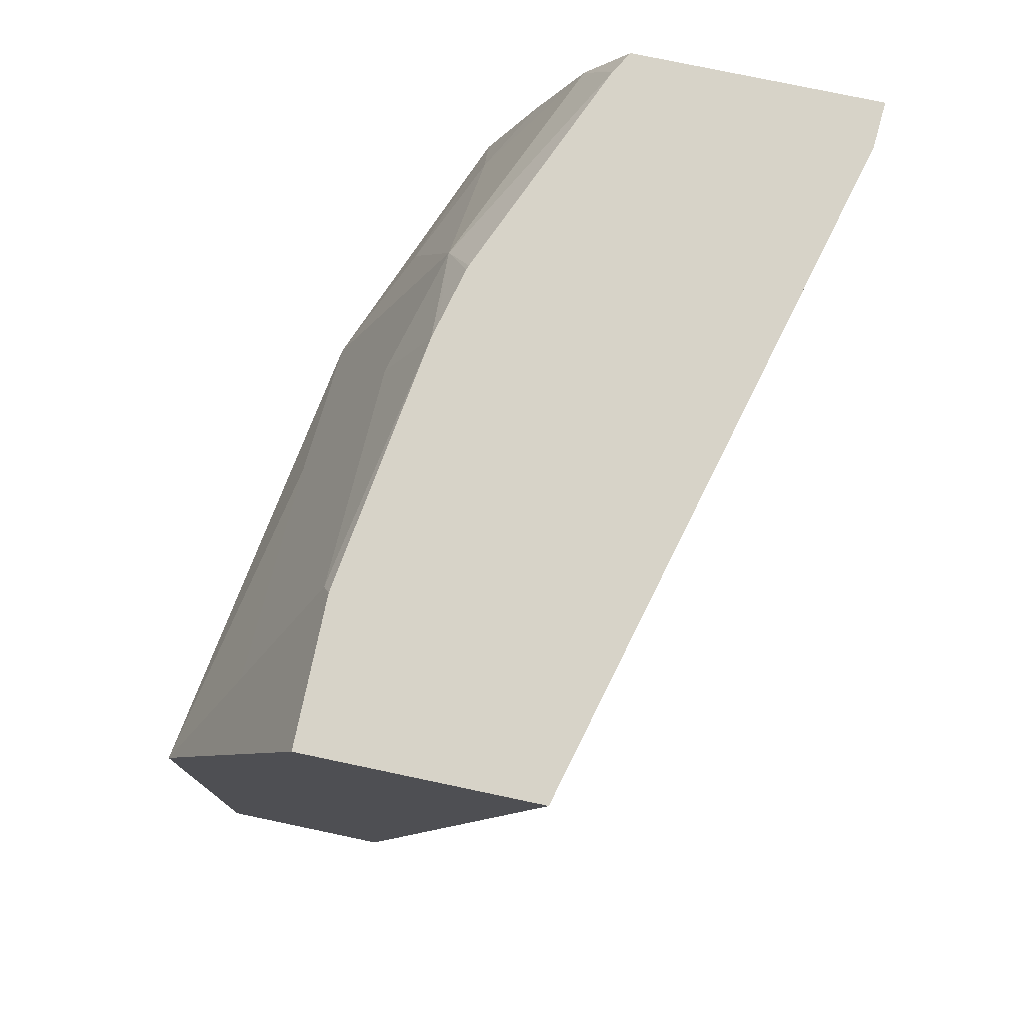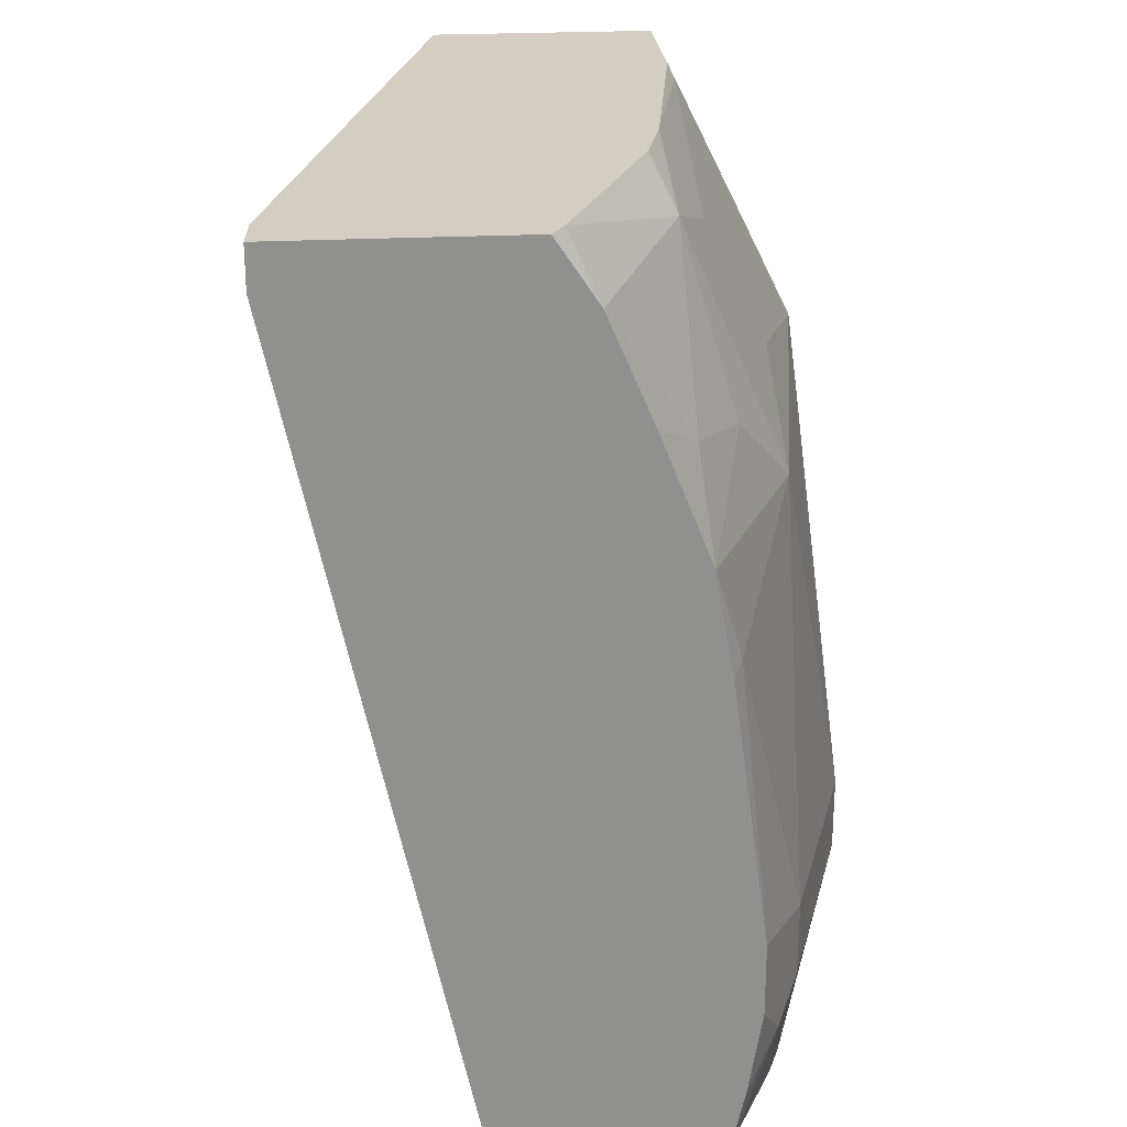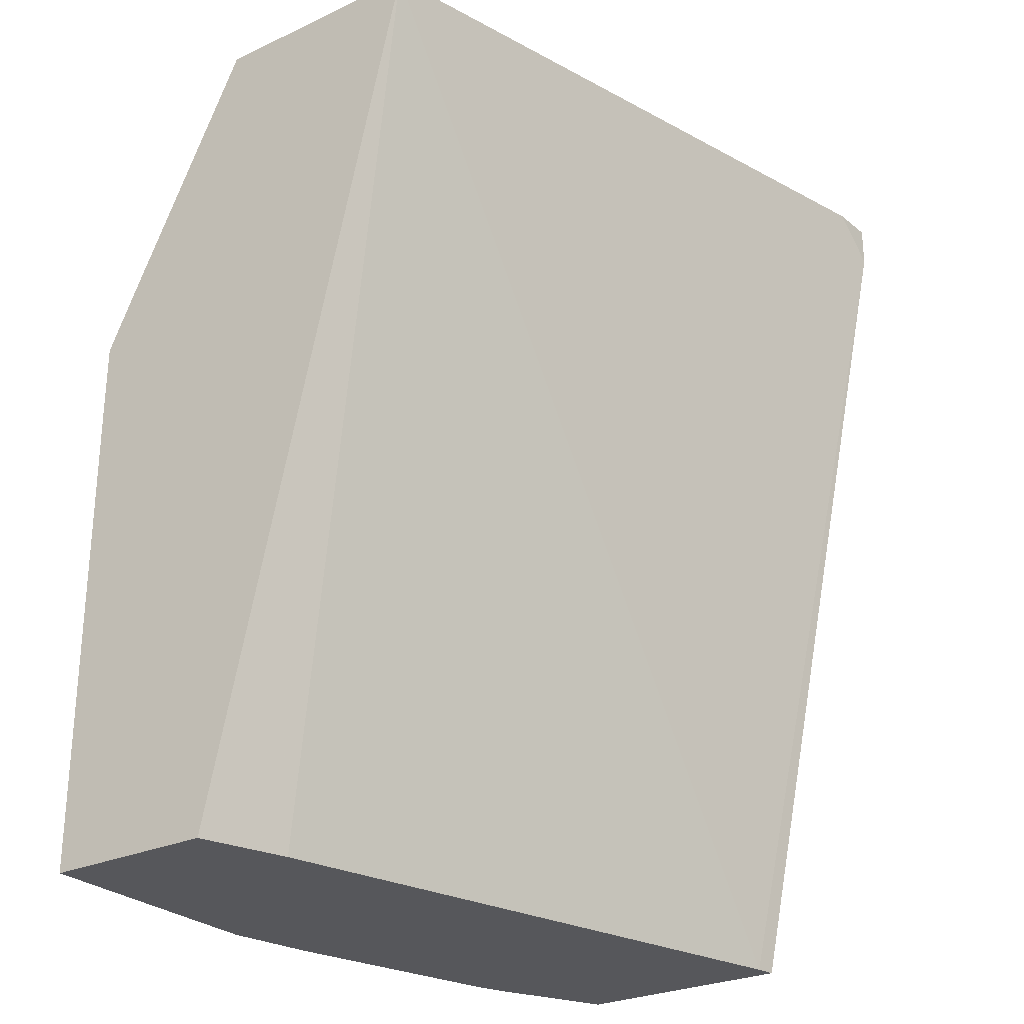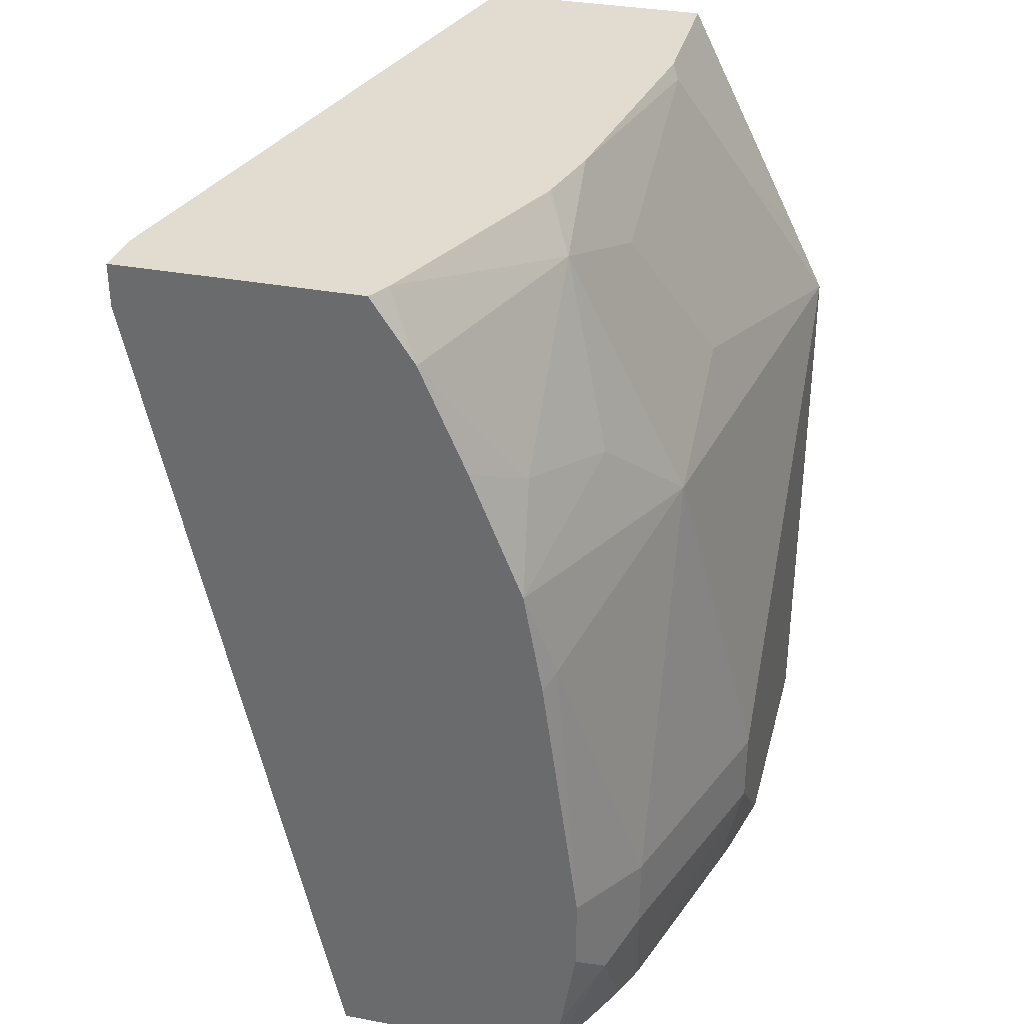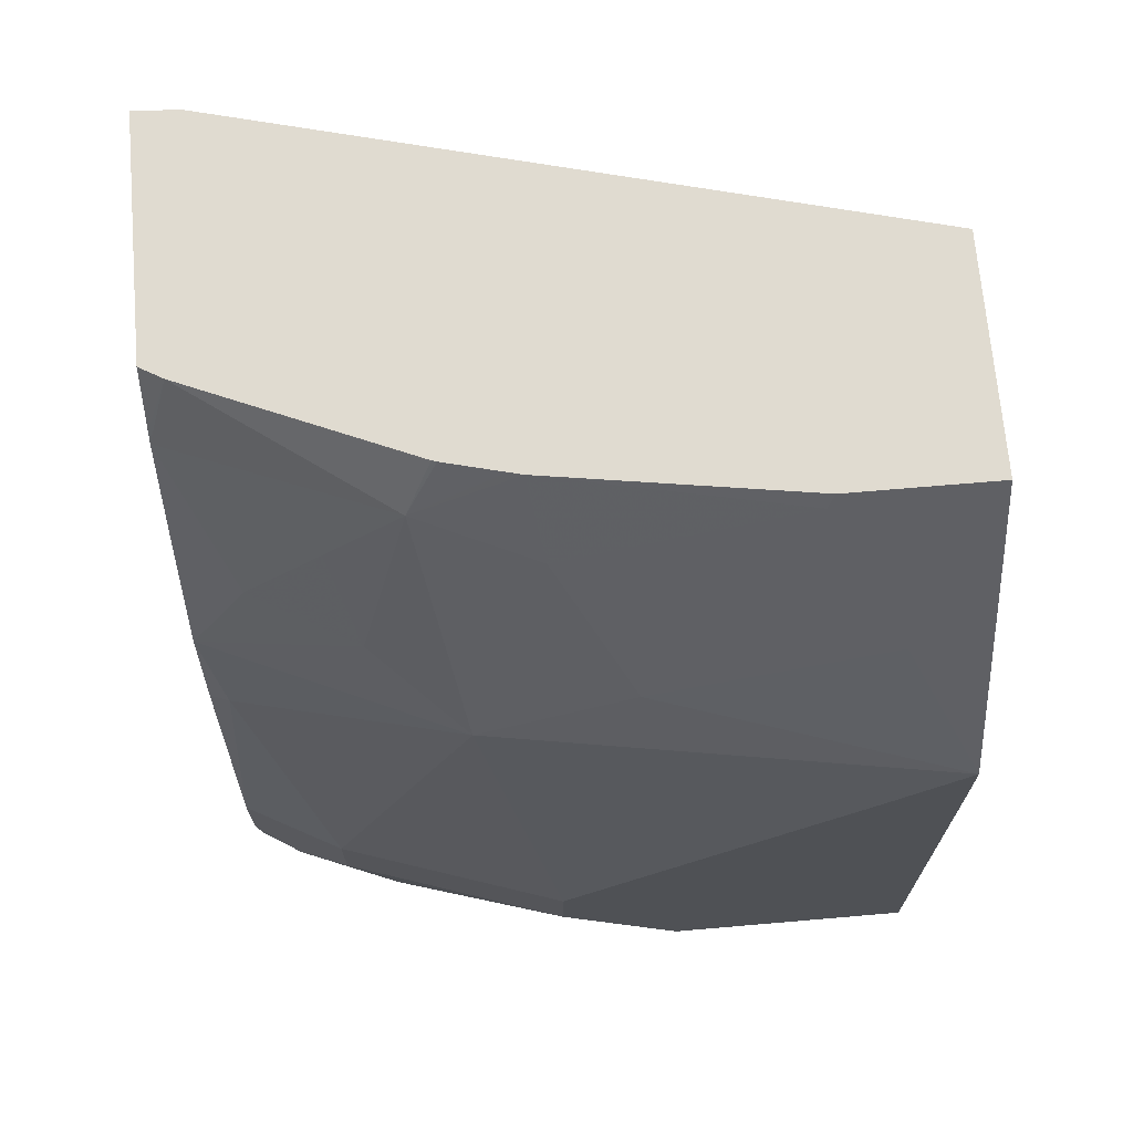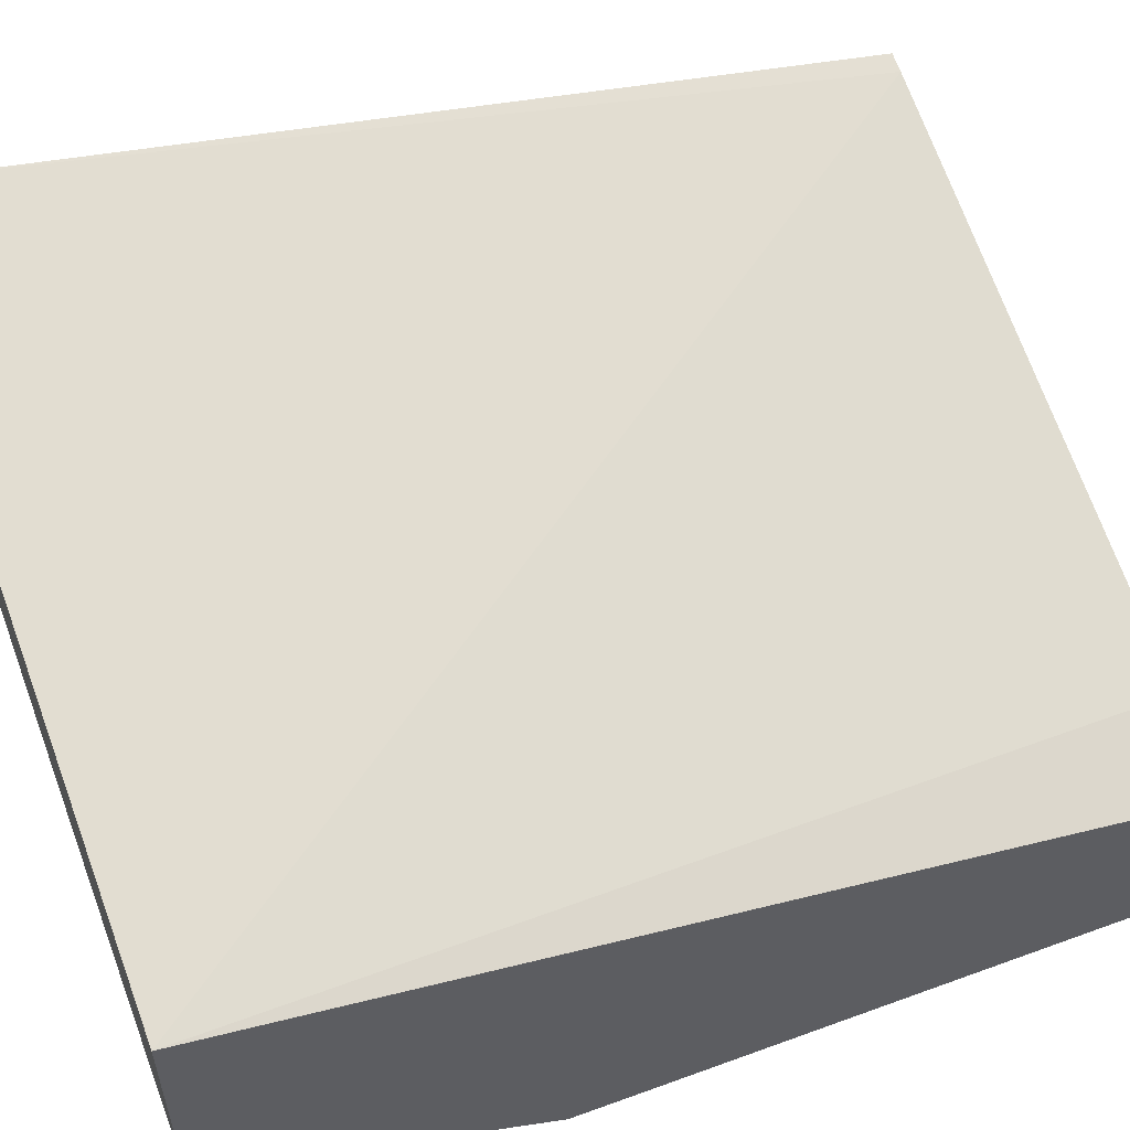
<metadata>
{"format":"obj","ext":"obj","renderer":"f3d","projection":"perspective","resolution":1024,"background":"white","views":[{"elev":76.9,"azim":-78.1,"up":"+Y"},{"elev":24.9,"azim":85.2,"up":"+Y"},{"elev":-27.1,"azim":-54.4,"up":"+Y"},{"elev":34.3,"azim":104.2,"up":"+Y"},{"elev":69.8,"azim":175.1,"up":"+Y"},{"elev":56.1,"azim":-111.0,"up":"+Z"}]}
</metadata>
<code>
v 0.3806 0.4596 -0.7726
v 0.3685 0.4596 -0.7796
v 0.3806 0.4596 -0.6422
v 0.3806 0.431 -0.7916
v 0.2535 0.459 -0.829
v 0.2532 0.4596 -0.8287
v 0.3806 0.4254 -0.7954
v 0.2672 0.4316 -0.8427
v 0.356 0.4596 -0.6438
v 0.3806 0.4366 -0.6422
v 0.2507 0.4596 -0.8296
v 0.3083 0.3905 -0.8427
v 0.3806 0.3678 -0.8201
v 0.3494 0.3494 -0.8427
v 0.2055 0.4111 -0.8633
v 0.2129 0.4596 -0.839
v 0.2205 0.4596 -0.8371
v 0.2946 0.3357 -0.8701
v 0.2466 0.2877 -0.9044
v 0.2261 0.3494 -0.8838
v 0.0009325 0.4596 -0.7363
v 0.37 -0.02748 -0.743
v 0.3806 -0.02748 -0.7407
v 0.3806 0.2983 -0.8477
v 0.08224 0.4522 -0.8633
v 0.1645 0.3288 -0.9044
v 0.04114 0.37 -0.9044
v 0.07852 0.4596 -0.8596
v 0.0009325 0.2875 -0.9453
v 0.37 0.2466 -0.8633
v 0.3289 0.08223 -0.9044
v 0.2055 0.08223 -0.9455
v 0.1645 0.1233 -0.9455
v 0.1233 0.1645 -0.9455
v 0.08224 0.2056 -0.9455
v 0.04114 0.2466 -0.9455
v 0.0009325 0.4596 -0.8596
v 0.0009325 -0.02748 -0.8493
v 0.04961 -0.02748 -0.8324
v 0.3806 -0.02748 -0.8639
v 0.3806 0.2413 -0.858
v 0.0009325 0.3298 -0.9245
v 0.0009325 0.2466 -0.9455
v 0.3806 0.09281 -0.8786
v 0.3289 0.04113 -0.9044
v 0.2055 0.04113 -0.9455
v 0.0009325 -0.02748 -0.9455
v 0.3227 -0.02748 -0.8926
v 0.3562 0.02744 -0.8907
v 0.3806 0.003843 -0.8709
v 0.3806 0.05171 -0.8786
v 0.3033 -0.02748 -0.9005
v 0.2055 -0.00512 -0.9352
v 0.1832 -0.02748 -0.9352
v 0.1645 -0.02748 -0.9394
v 0.1645 2.895e-05 -0.9455
v 0.137 -0.02748 -0.9455
f 1 2 6
f 27 42 28
f 27 29 42
f 26 29 27
f 25 27 28
f 24 41 30
f 22 40 23
f 22 48 40
f 22 52 48
f 22 54 52
f 22 55 54
f 22 57 55
f 28 42 37
f 22 47 57
f 22 39 38
f 21 39 22
f 21 38 39
f 21 47 38
f 21 43 47
f 21 29 43
f 21 42 29
f 21 37 42
f 19 36 29
f 19 35 36
f 19 34 35
f 22 38 47
f 19 33 34
f 29 36 43
f 30 44 31
f 55 57 56
f 52 54 53
f 49 51 50
f 48 52 49
f 46 55 56
f 46 54 55
f 46 53 54
f 46 52 53
f 45 52 46
f 45 49 52
f 45 51 49
f 30 41 44
f 40 49 50
f 32 35 34
f 32 36 35
f 32 43 36
f 32 47 43
f 32 57 47
f 32 56 57
f 32 46 56
f 31 46 32
f 31 45 46
f 31 51 45
f 31 44 51
f 40 48 49
f 19 32 33
f 32 34 33
f 19 30 31
f 2 8 5
f 2 7 8
f 2 4 7
f 2 5 6
f 1 4 2
f 1 7 4
f 1 13 7
f 1 24 13
f 1 41 24
f 1 44 41
f 1 51 44
f 3 9 10
f 1 50 51
f 1 23 40
f 1 10 23
f 1 3 10
f 1 21 9
f 1 37 21
f 1 28 37
f 1 16 28
f 1 17 16
f 1 11 17
f 1 6 11
f 19 31 32
f 1 40 50
f 5 11 6
f 1 9 3
f 7 12 8
f 19 24 30
f 5 8 11
f 19 26 20
f 19 29 26
f 18 24 19
f 15 27 25
f 15 26 27
f 15 20 26
f 15 25 16
f 14 24 18
f 13 24 14
f 12 14 18
f 16 25 28
f 8 17 11
f 10 21 22
f 9 21 10
f 8 20 15
f 8 19 20
f 8 18 19
f 8 12 18
f 7 14 12
f 8 16 17
f 8 15 16
f 7 13 14
f 10 22 23

</code>
